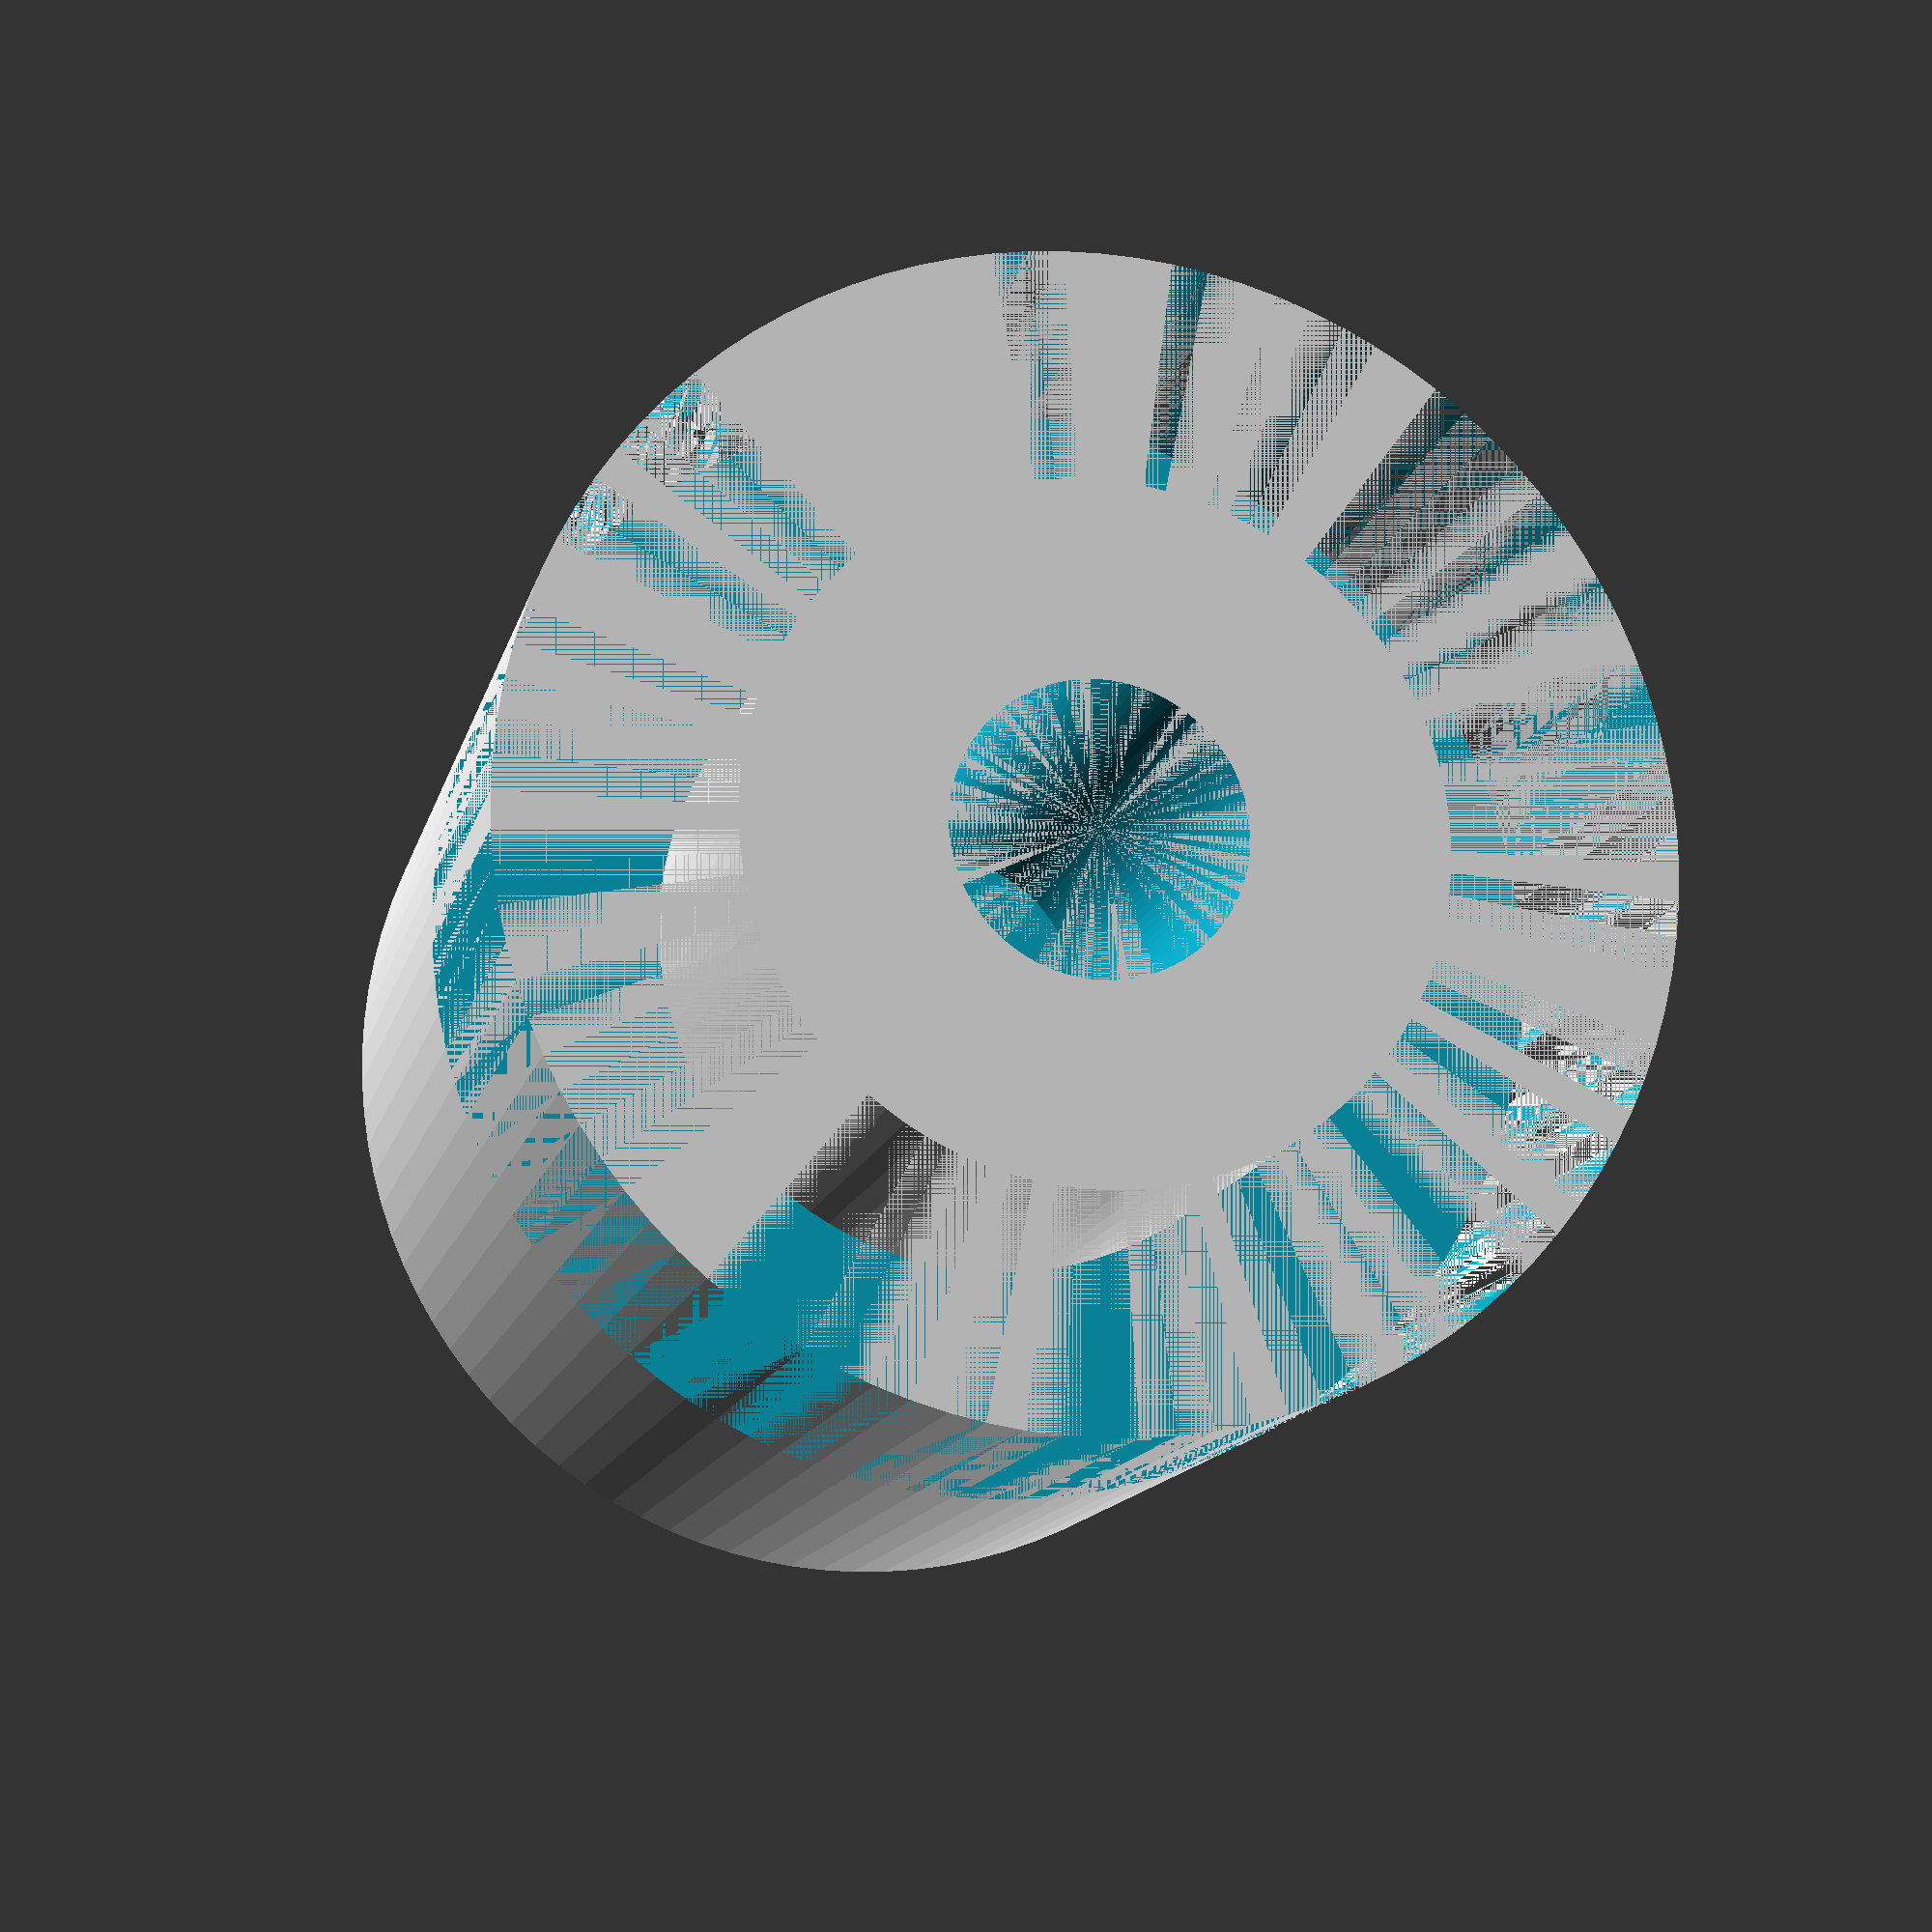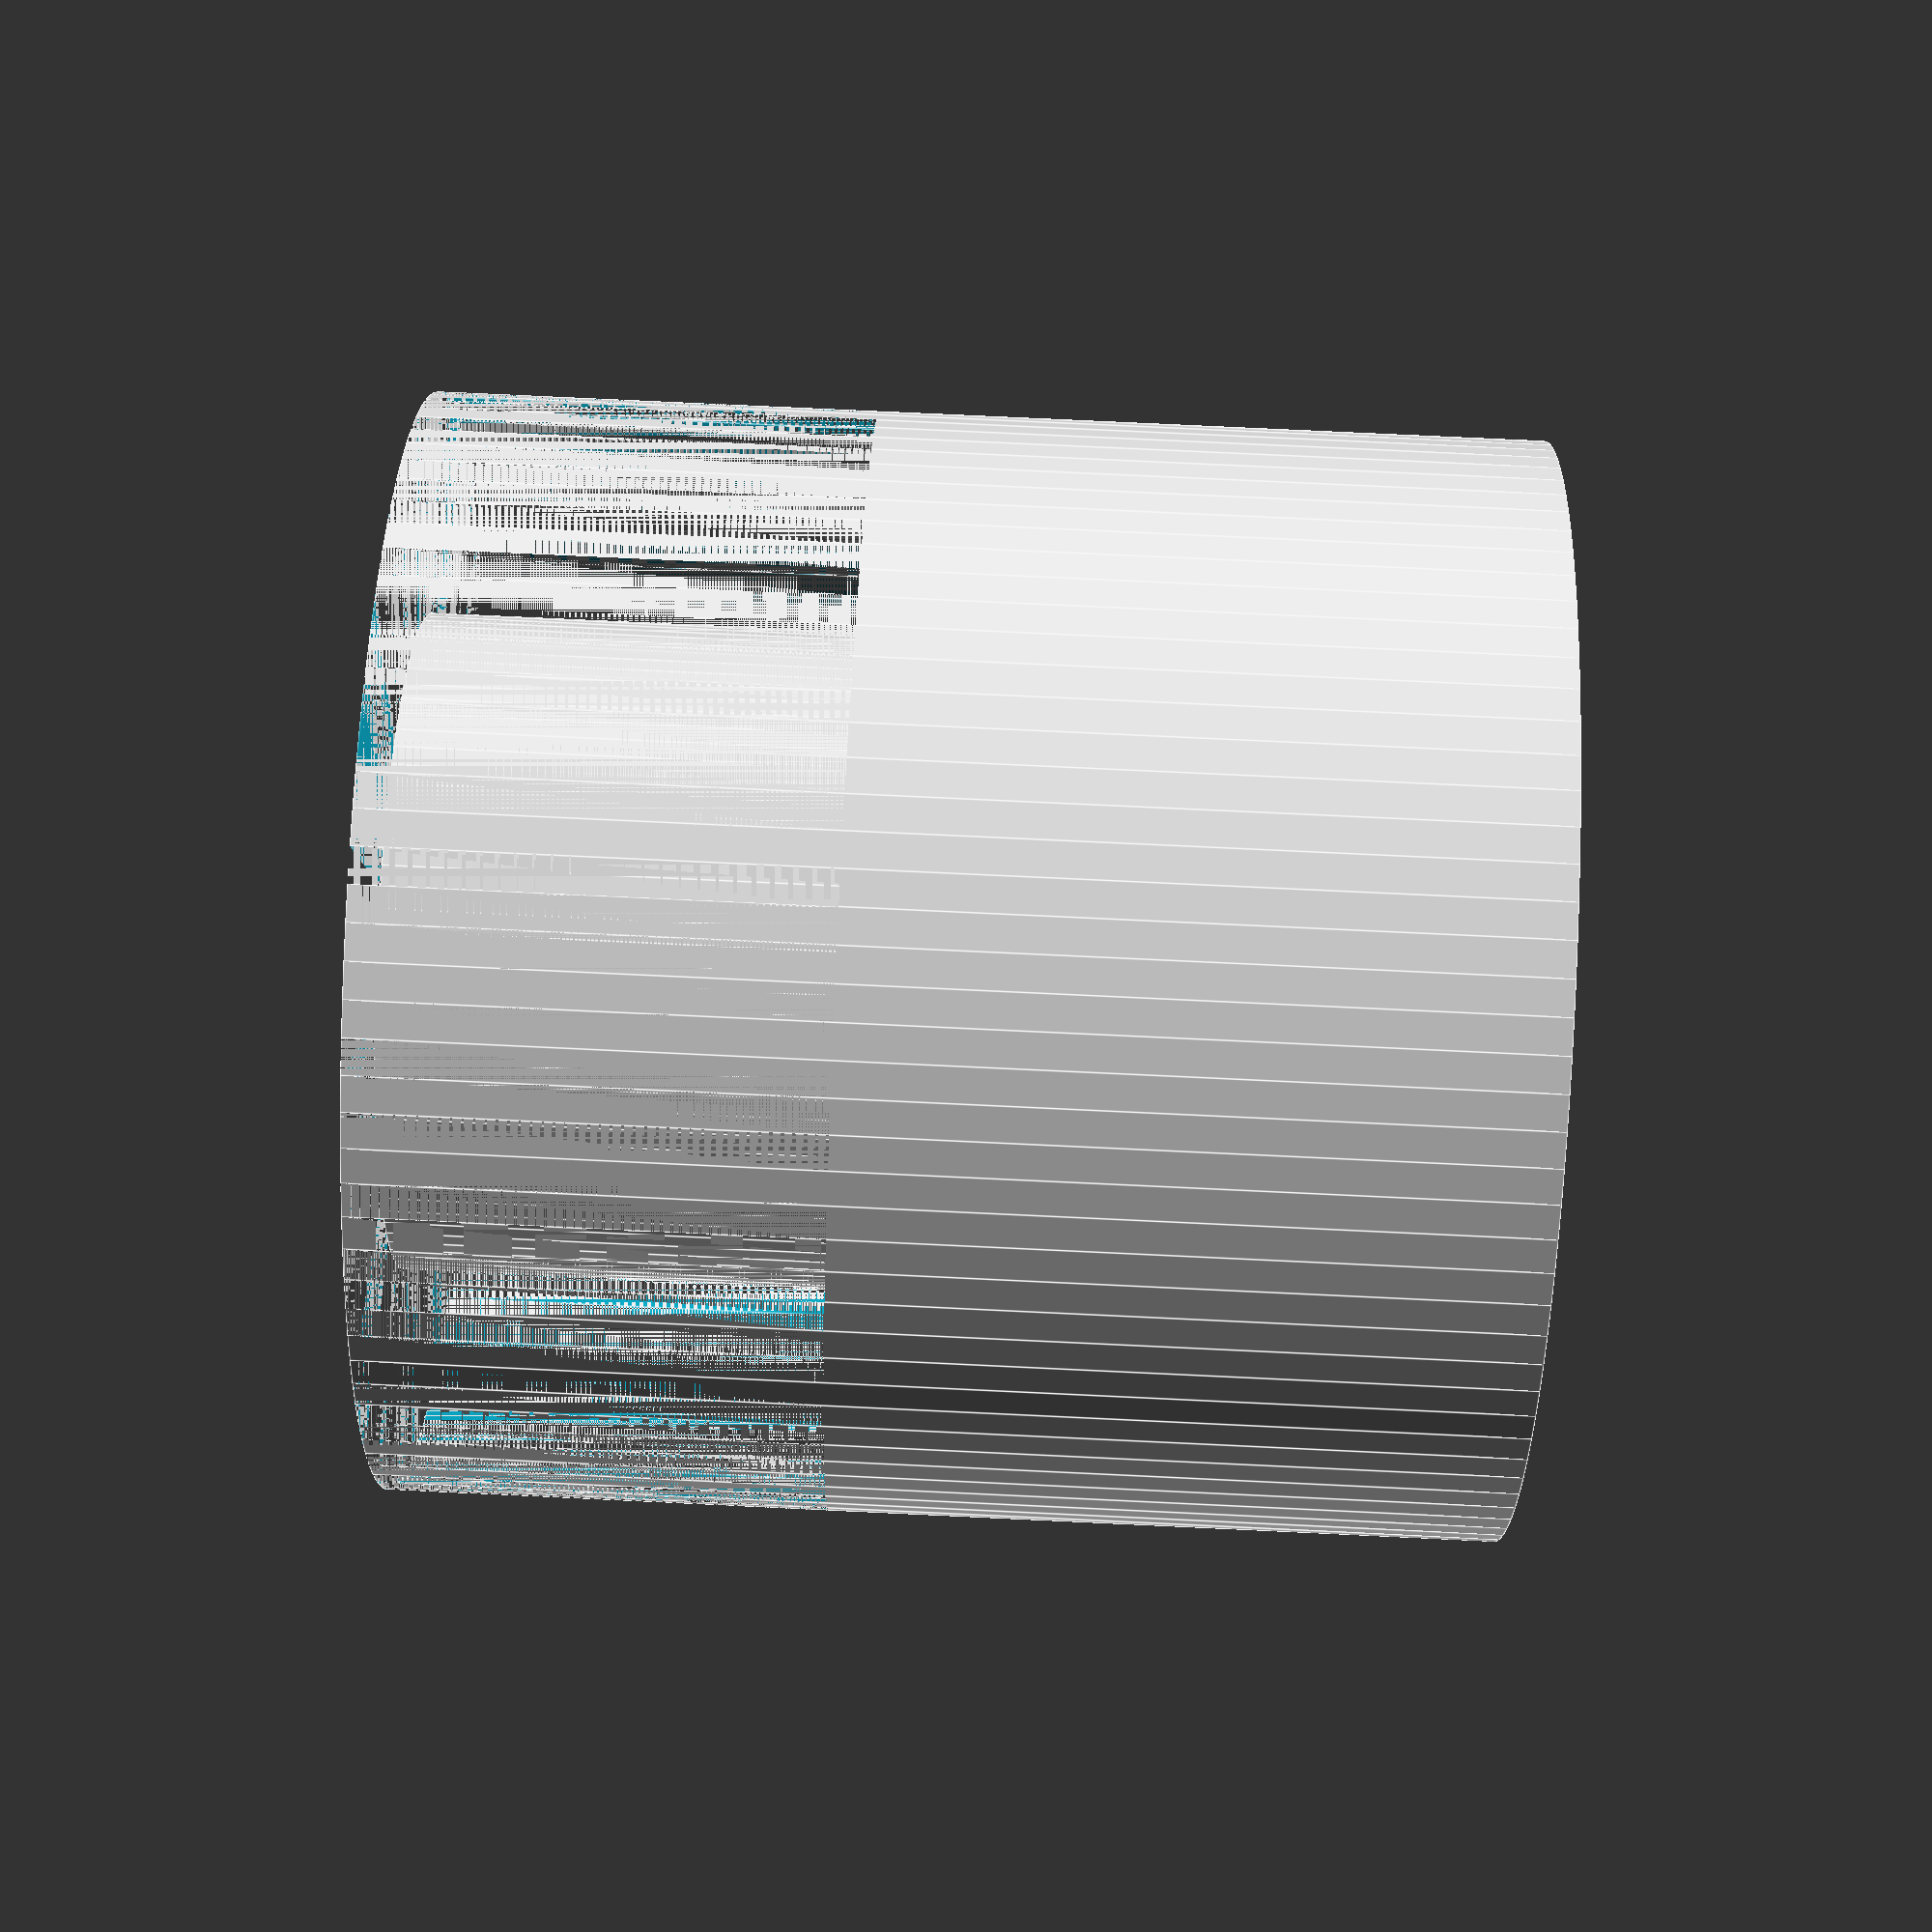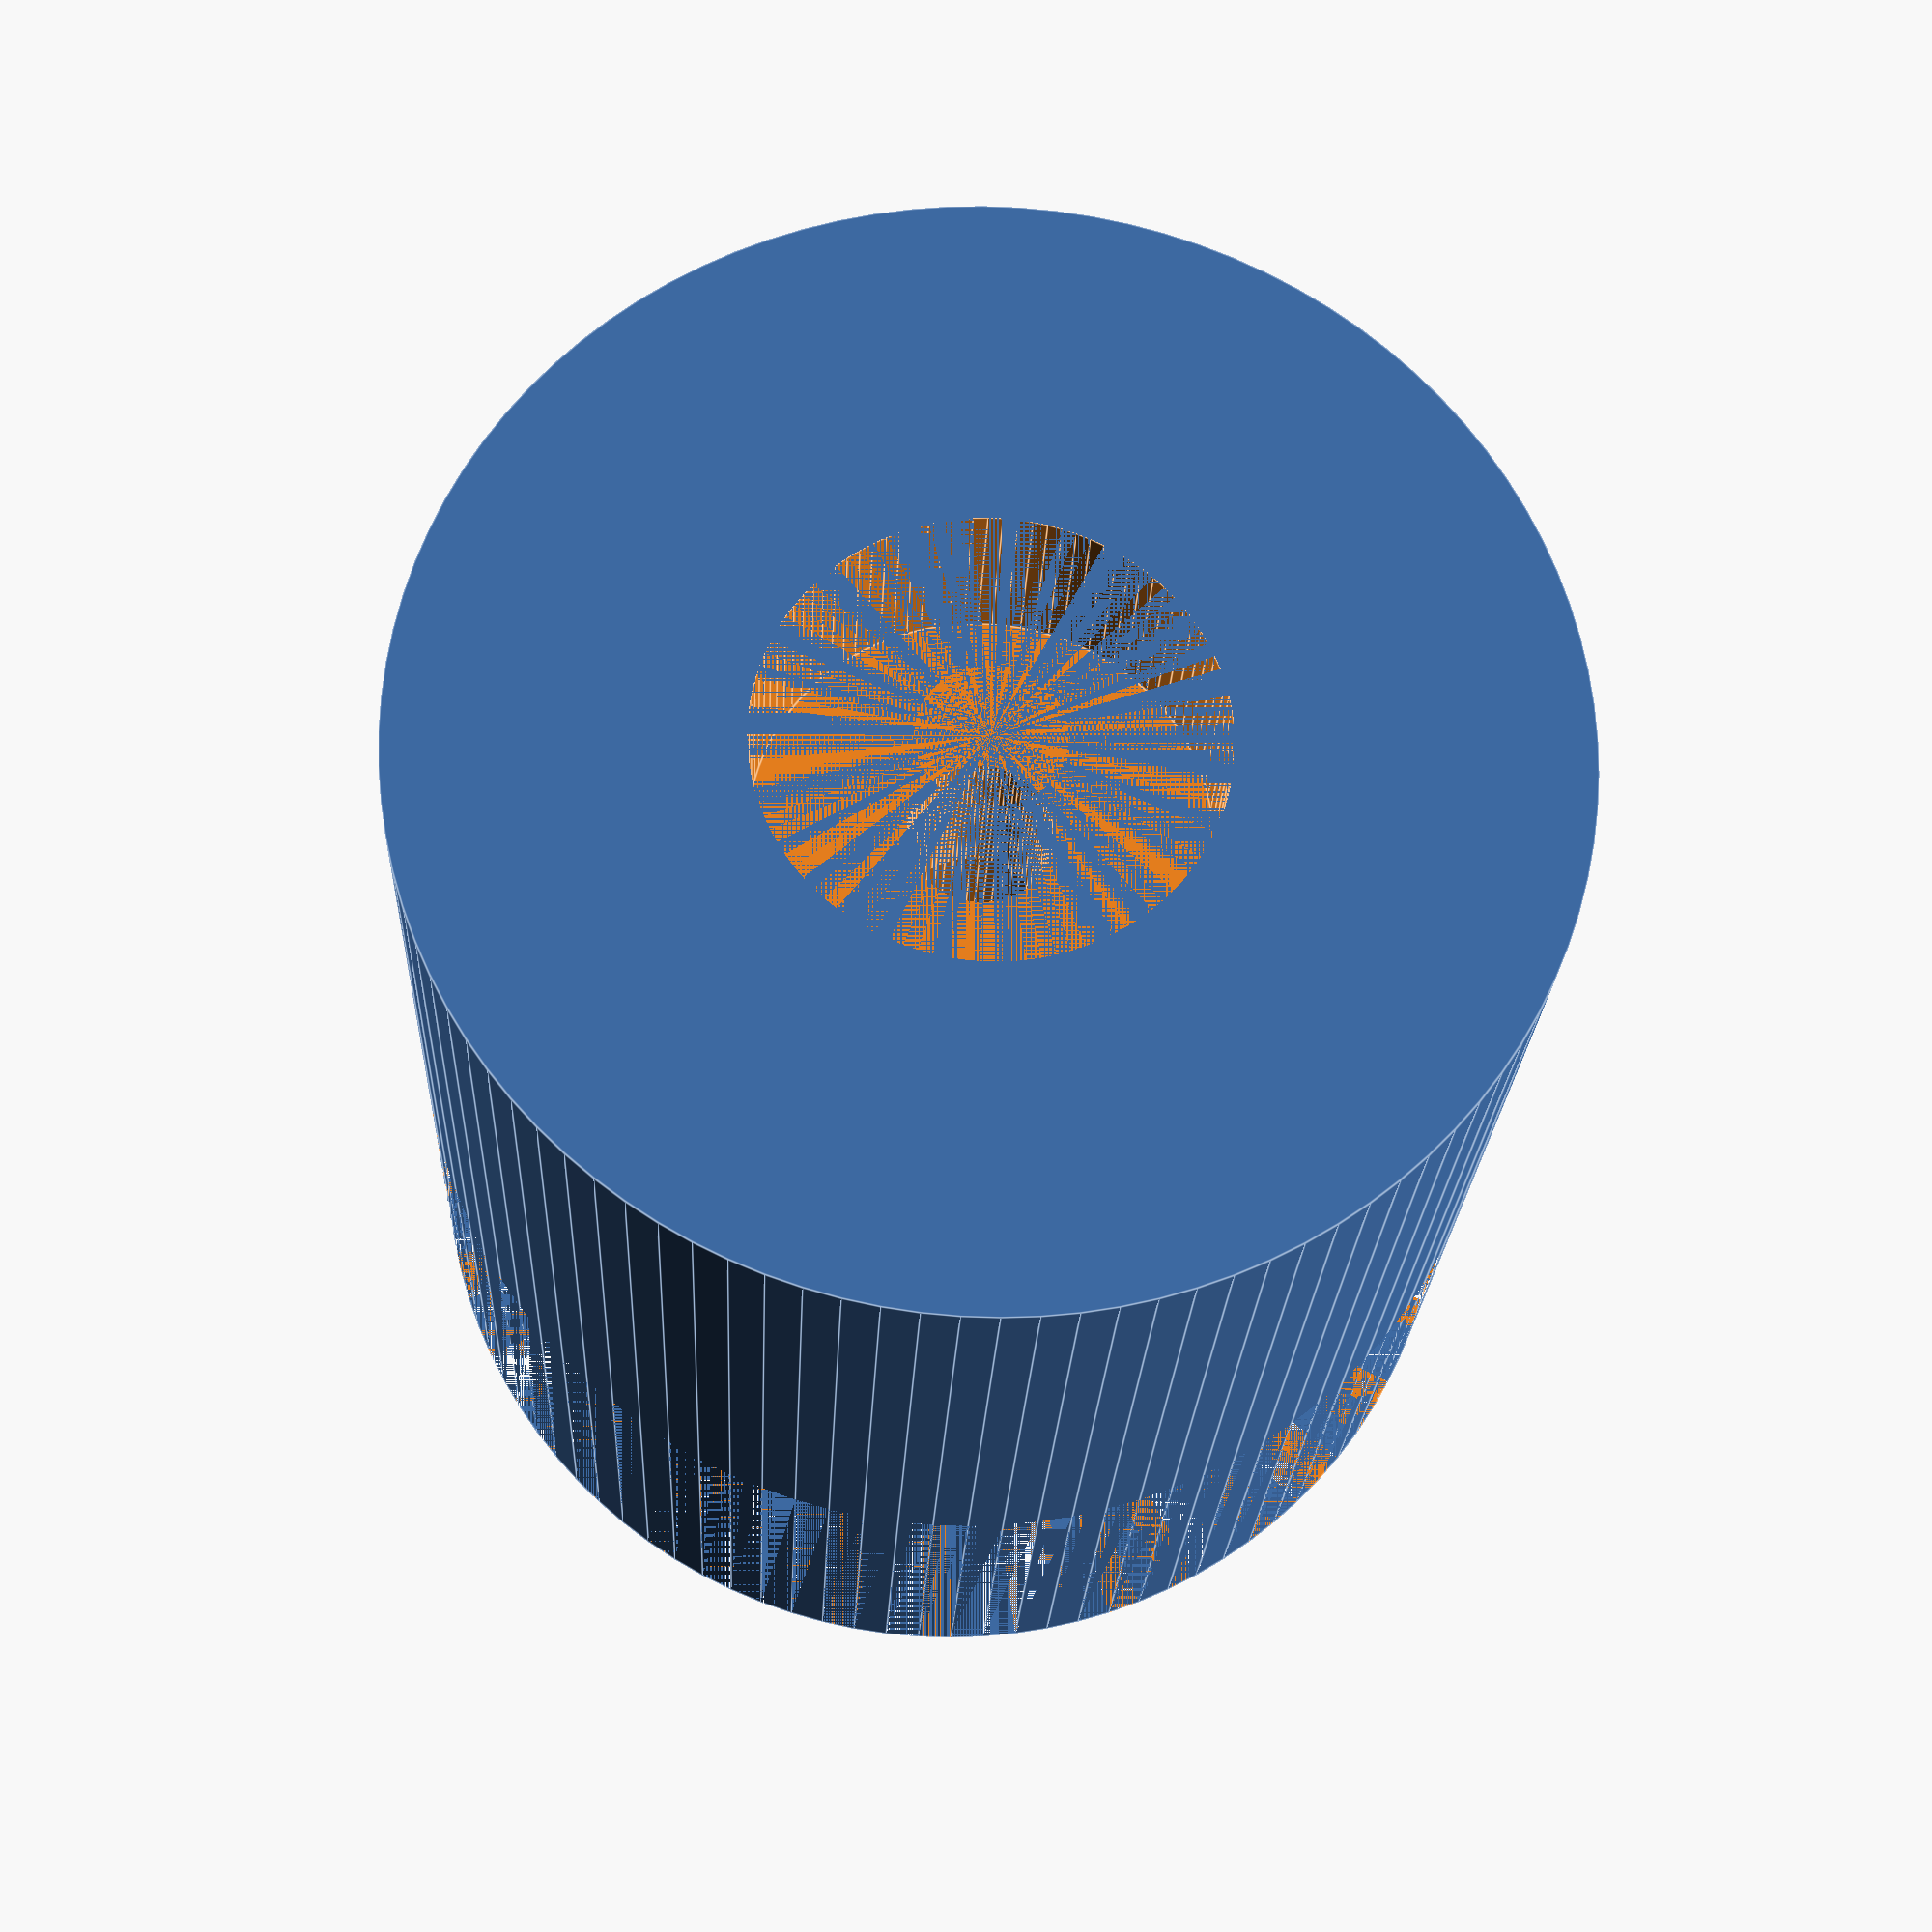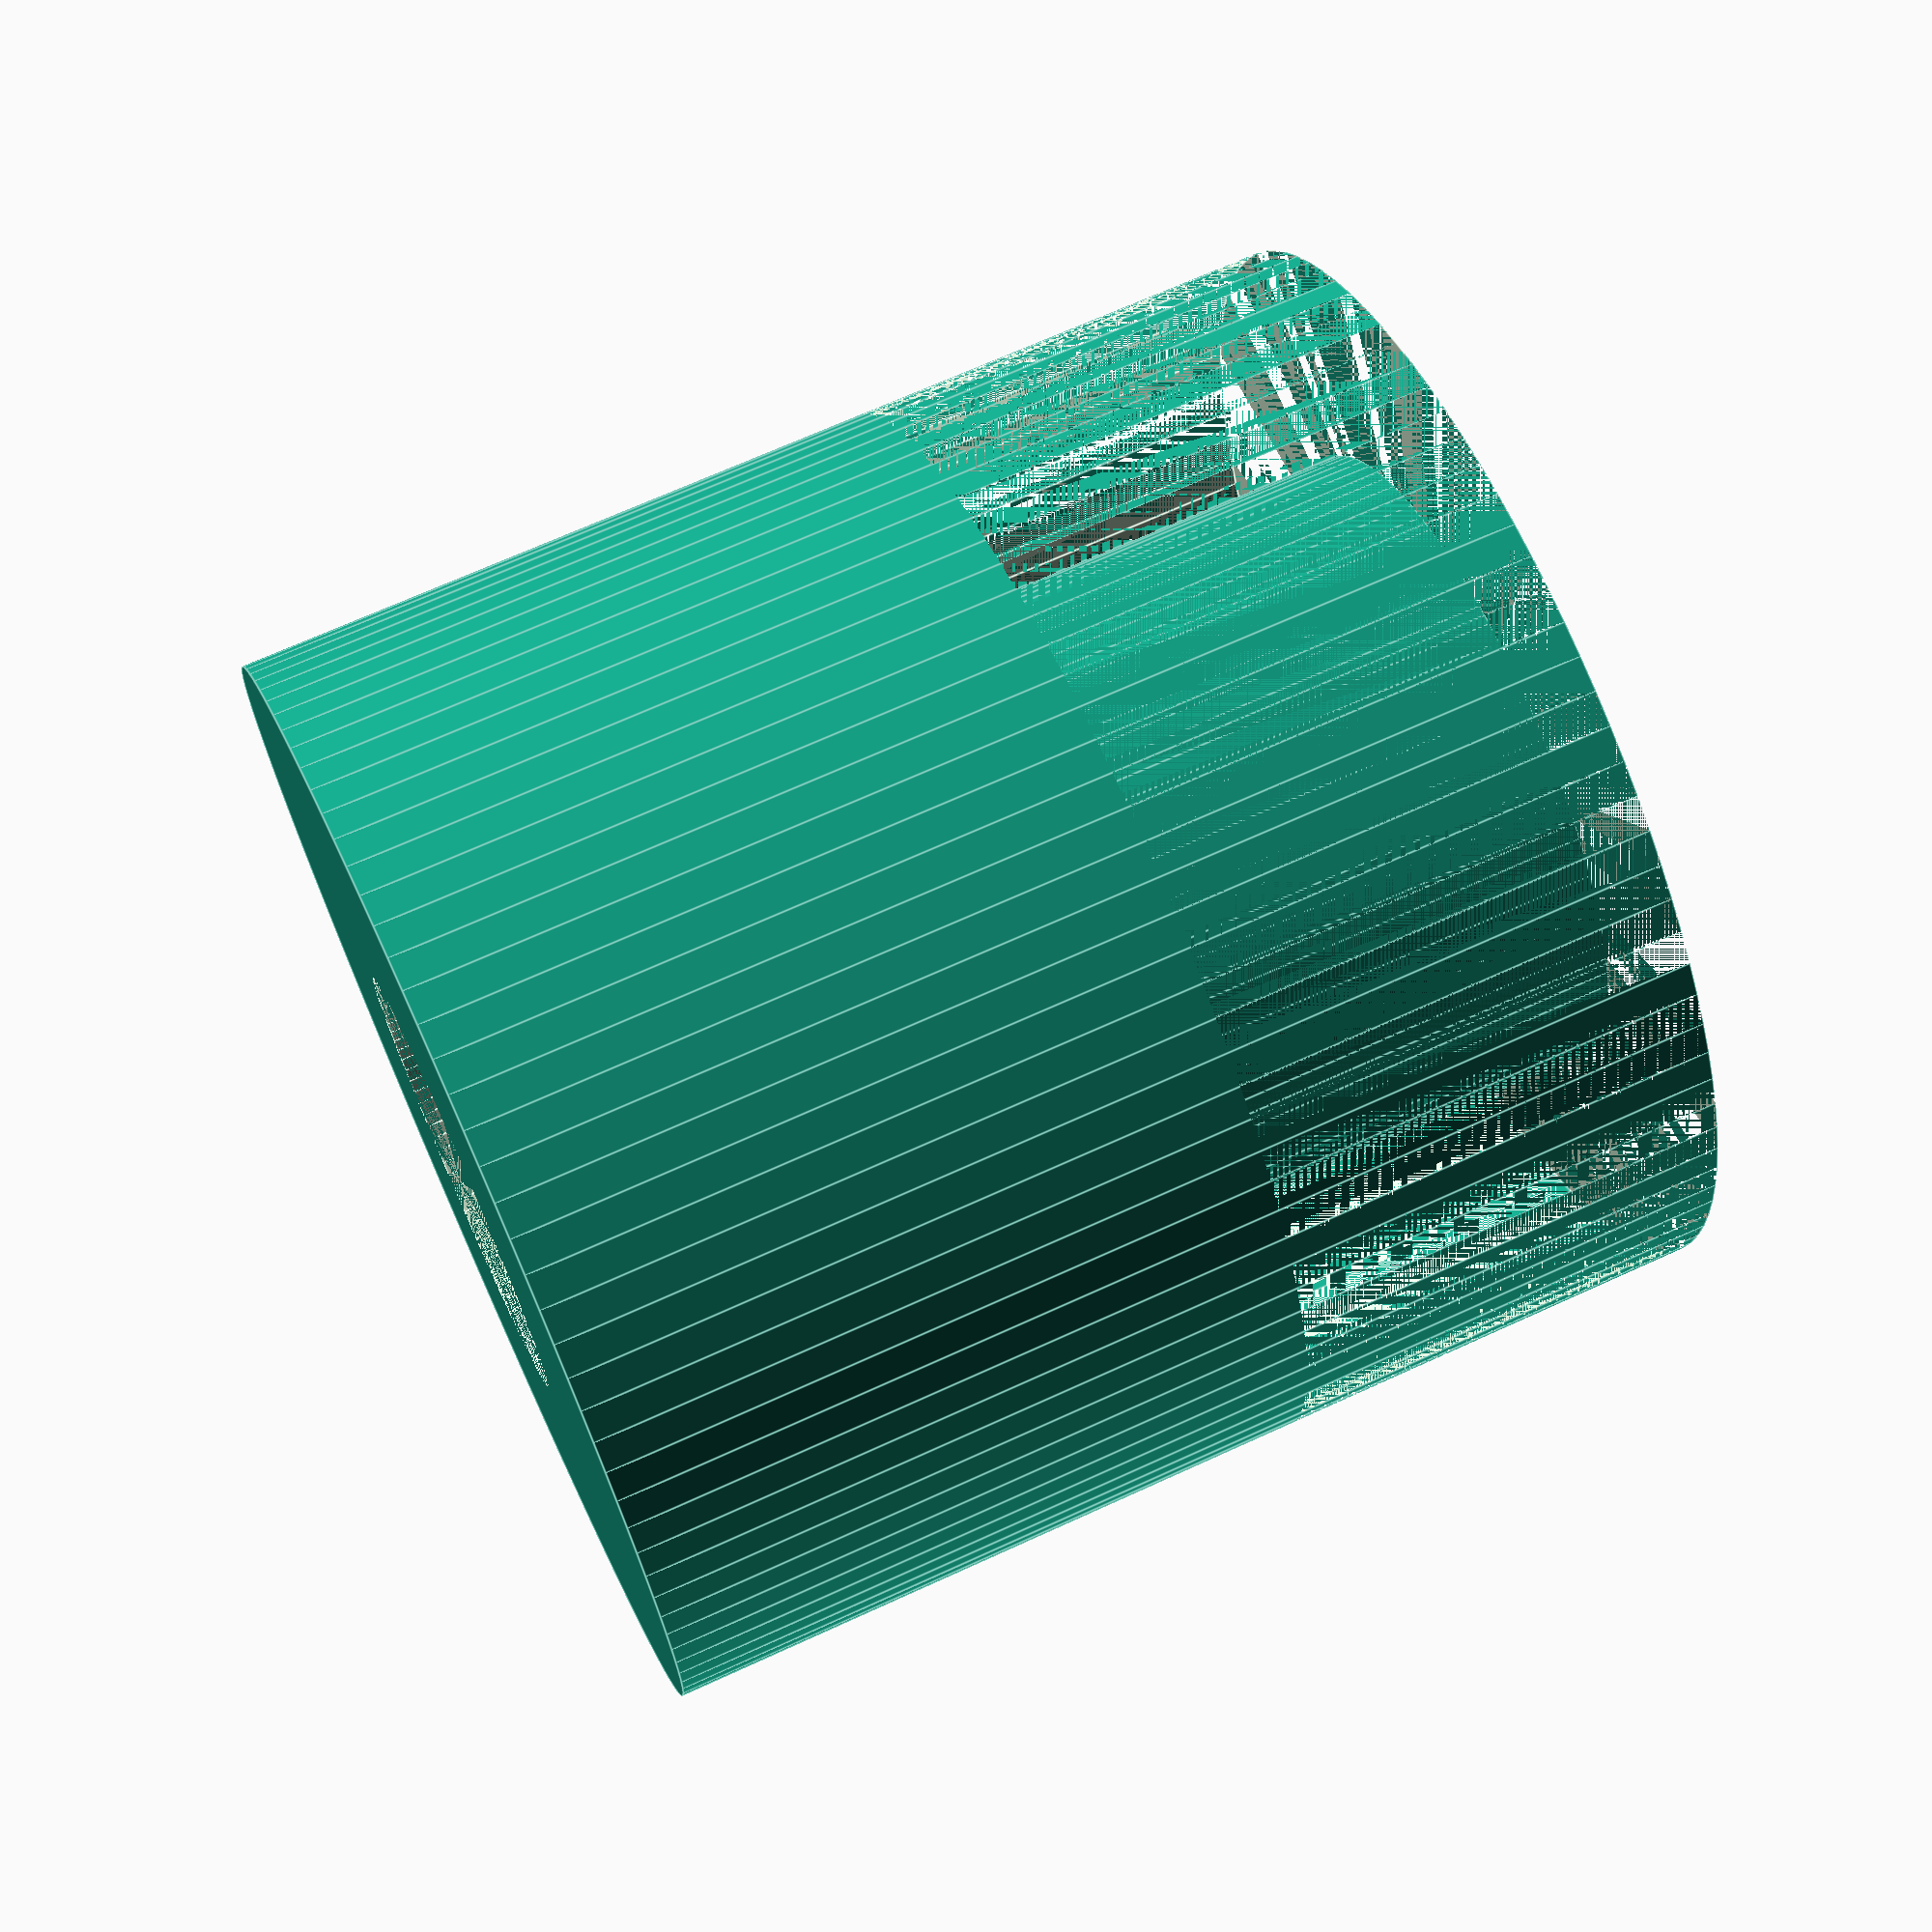
<openscad>
$fn = 100;

dia = 25;

module stem_hole() {
    stem_dia = 10;
    cylinder(h=5, d=stem_dia);
}

module recess() {
    mag_dia = 6.35;
    line_dia = 3.175;
    
    translate([0,0,10]) cylinder(h=15, d=mag_dia);
    cylinder(h=25, d=line_dia);
}

//translate([80,0,0]) recess();

module top() {
    translate([0,0,15])
    difference() {
        cylinder(h=10, d=dia);
        cylinder(h=10, d=15);
    }
}

difference() {
    cylinder(h=25, d=dia);
    recess();
    stem_hole();
    top();
}
</openscad>
<views>
elev=193.3 azim=209.1 roll=192.7 proj=p view=wireframe
elev=283.4 azim=30.0 roll=92.7 proj=p view=edges
elev=22.2 azim=4.3 roll=177.6 proj=p view=edges
elev=111.0 azim=355.7 roll=294.6 proj=p view=edges
</views>
